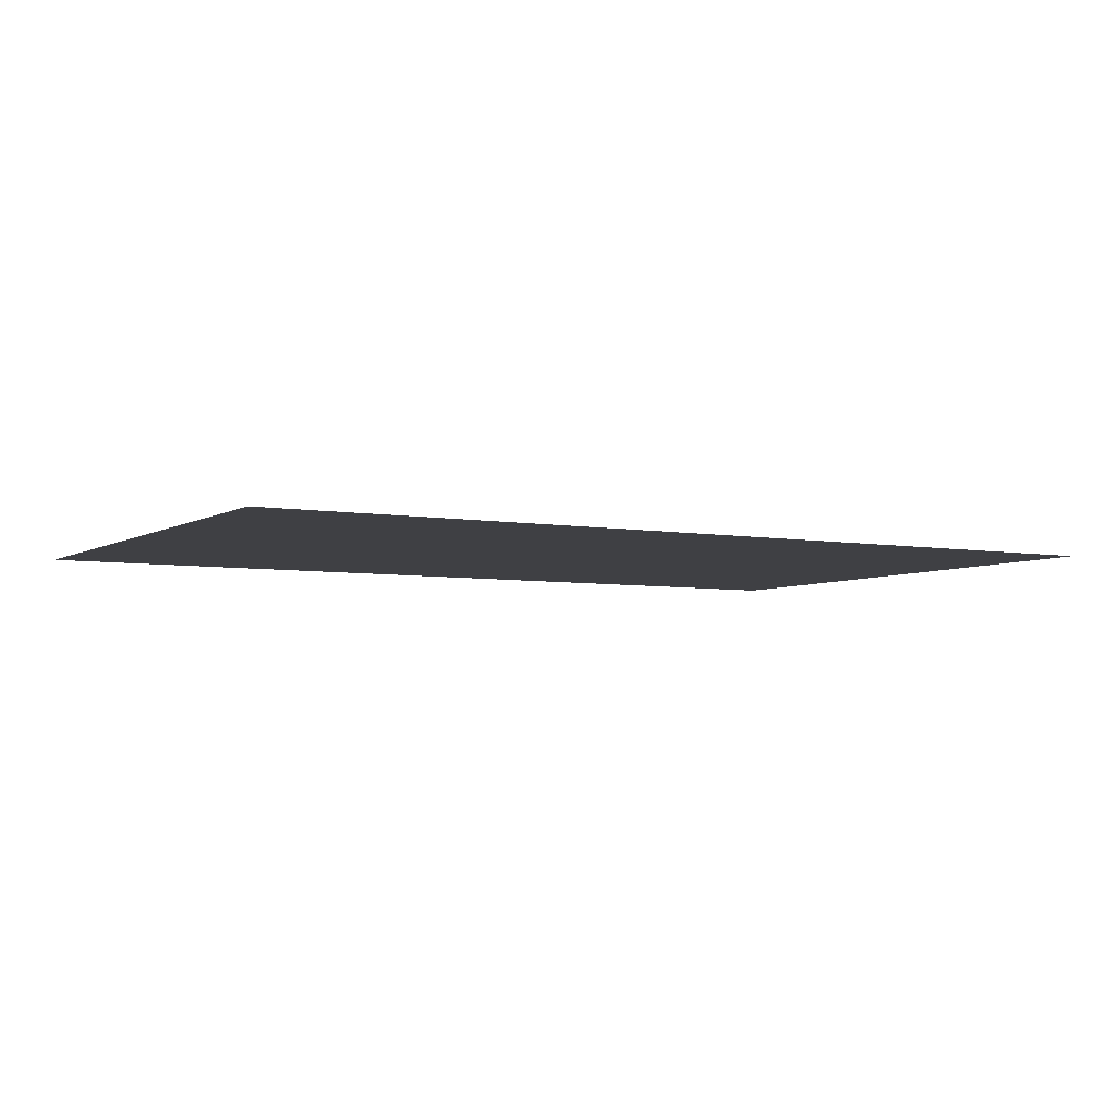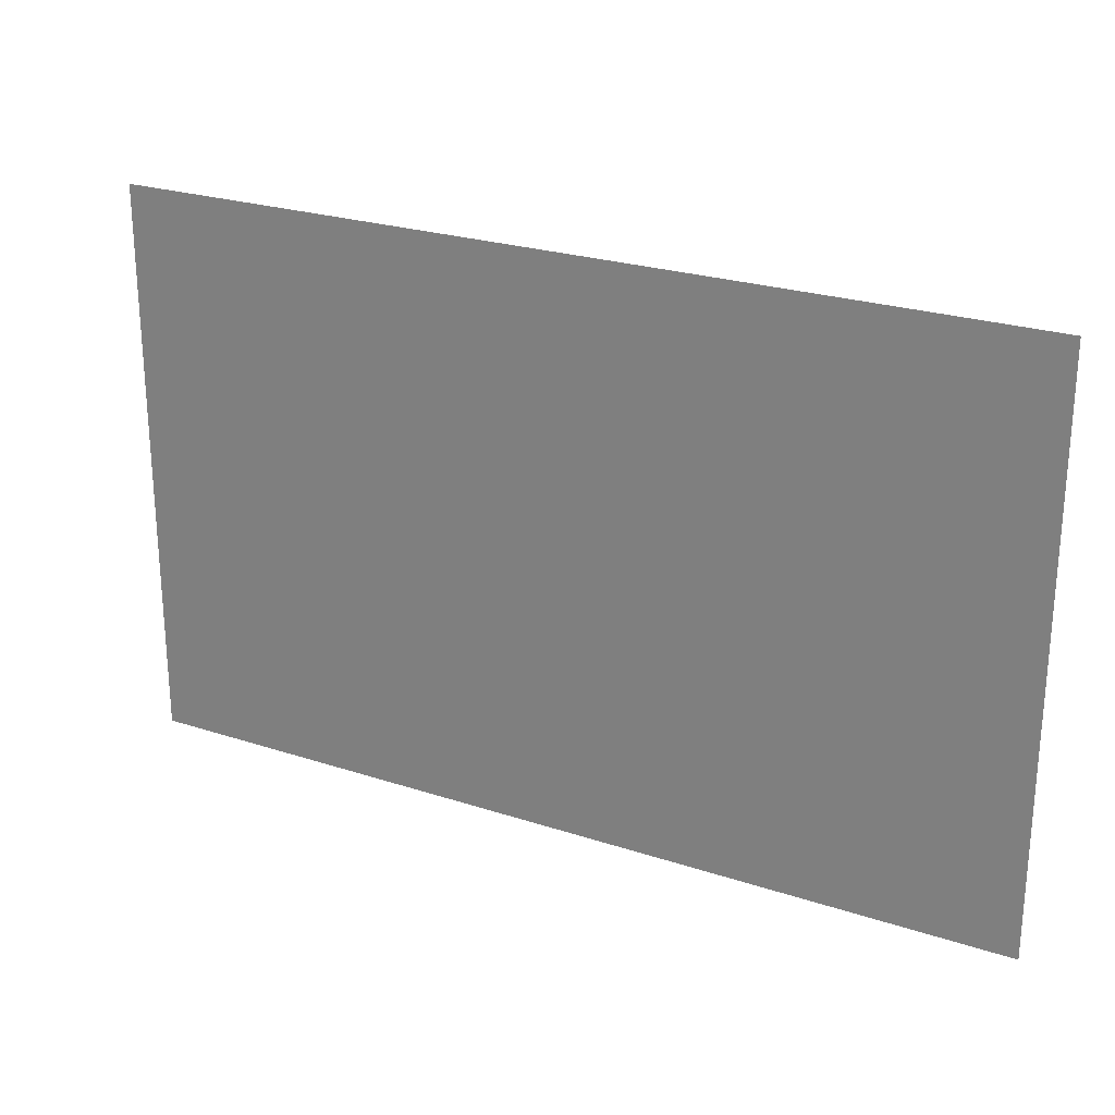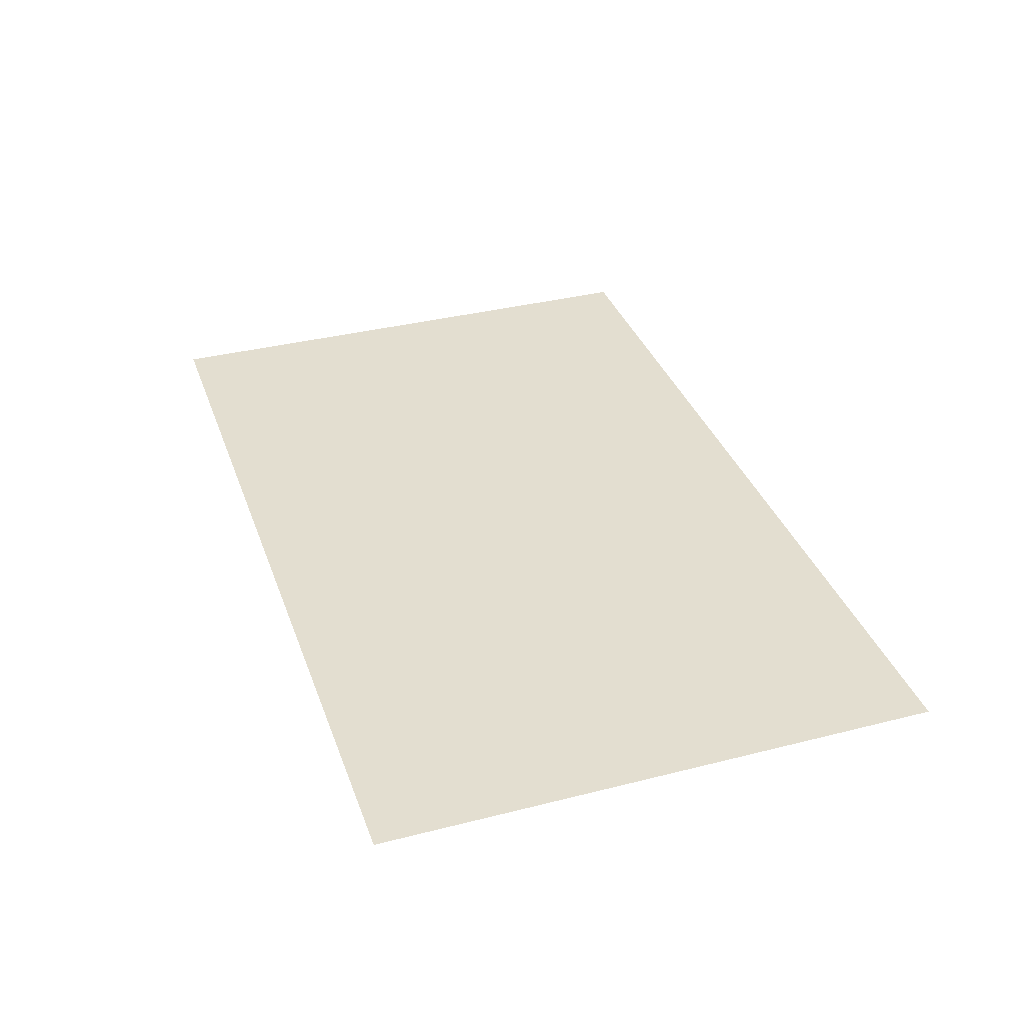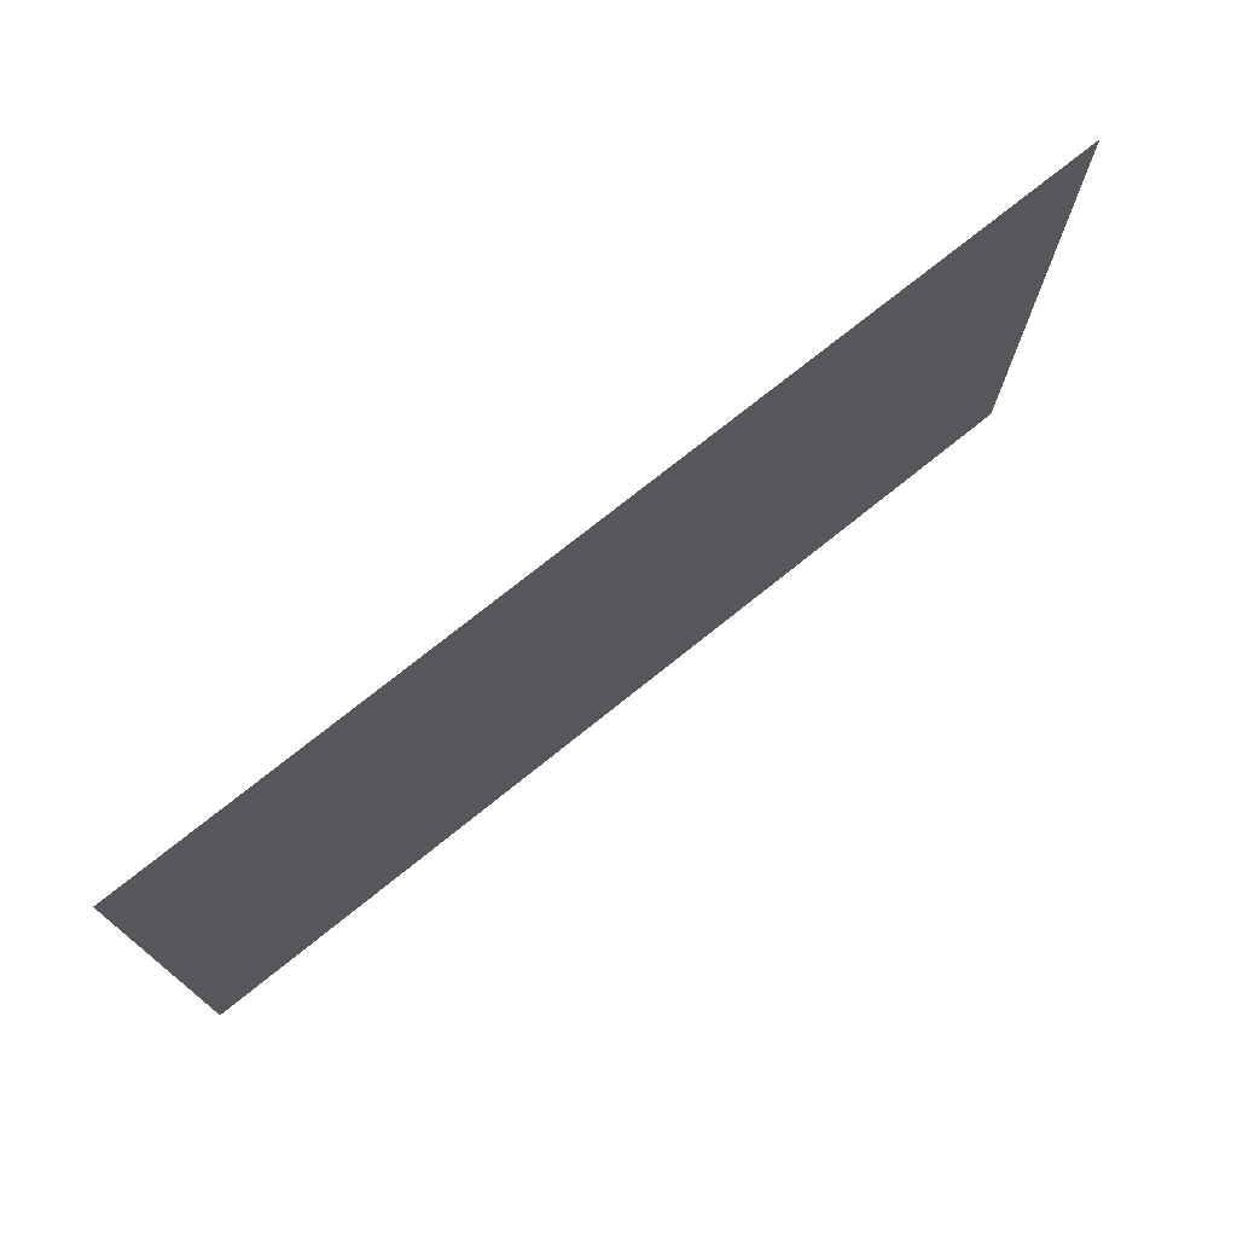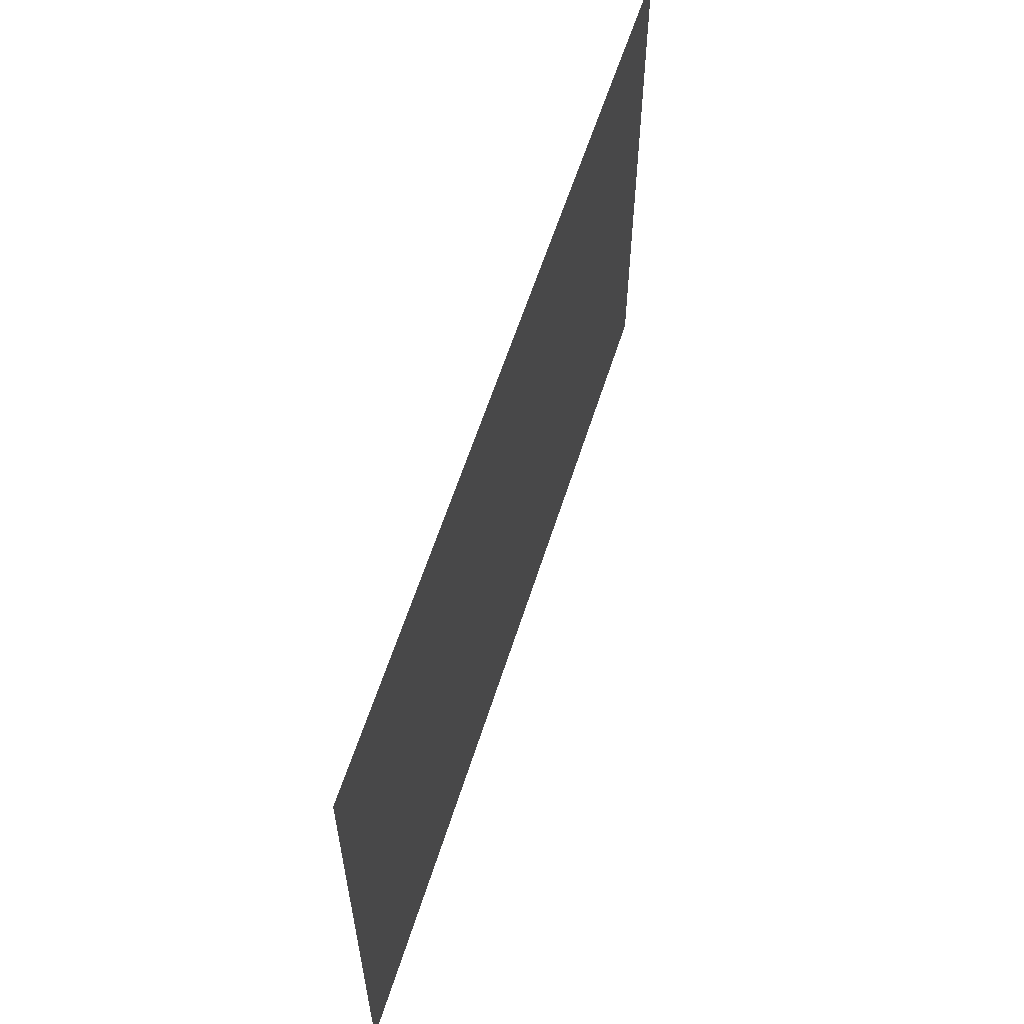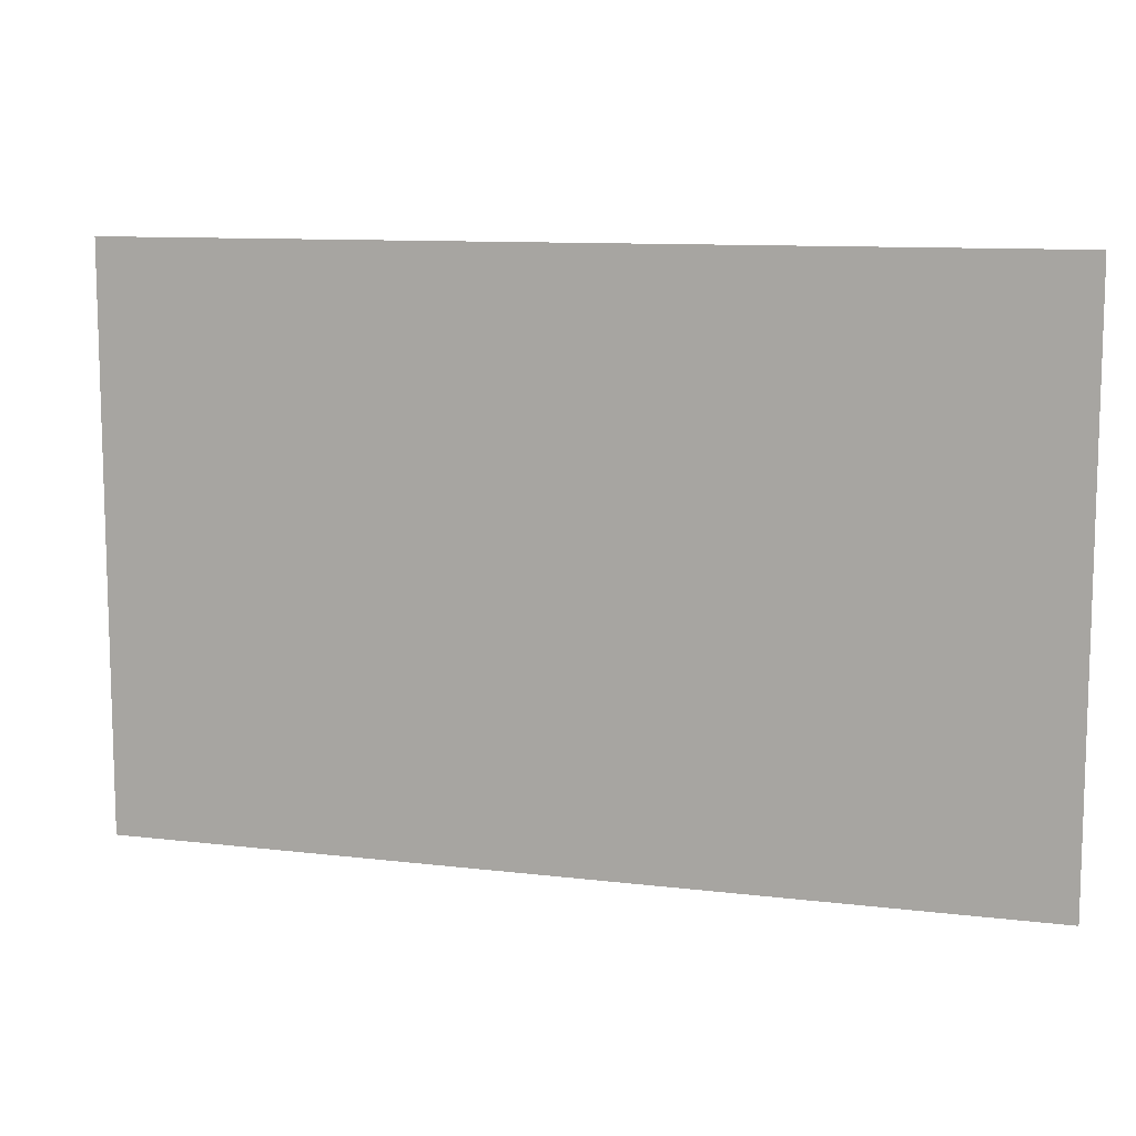
<metadata>
{"format":"obj","ext":"obj","renderer":"f3d","projection":"perspective","resolution":1024,"background":"white","views":[{"elev":-5.1,"azim":-29.8,"up":"+Z"},{"elev":24.7,"azim":28.3,"up":"+Y"},{"elev":35.7,"azim":-108.5,"up":"+Z"},{"elev":73.9,"azim":-38.8,"up":"+Y"},{"elev":58.9,"azim":107.4,"up":"+Y"},{"elev":10.4,"azim":17.0,"up":"+Y"}]}
</metadata>
<code>
o mesh7/mesh7-geometry#mesh7-geometry
v -0.2106 -0.4937 0.3848
v -0.1928 -0.4937 0.3848
v -0.2106 -0.4825 0.3848
v -0.1928 -0.4825 0.3848
f 1 2 3
f 3 2 1
f 1 3 2
f 2 3 1
f 4 3 2
f 2 3 4
f 4 2 3
f 3 2 4

</code>
